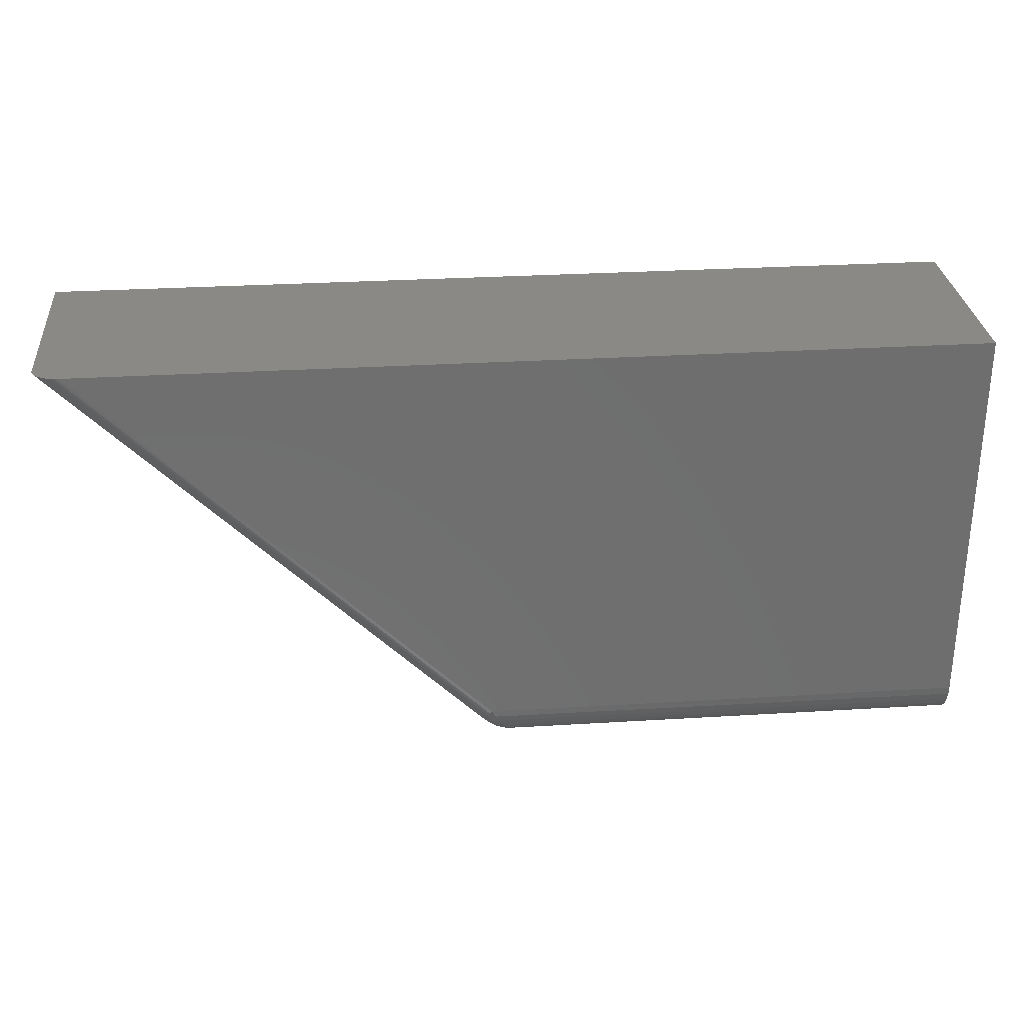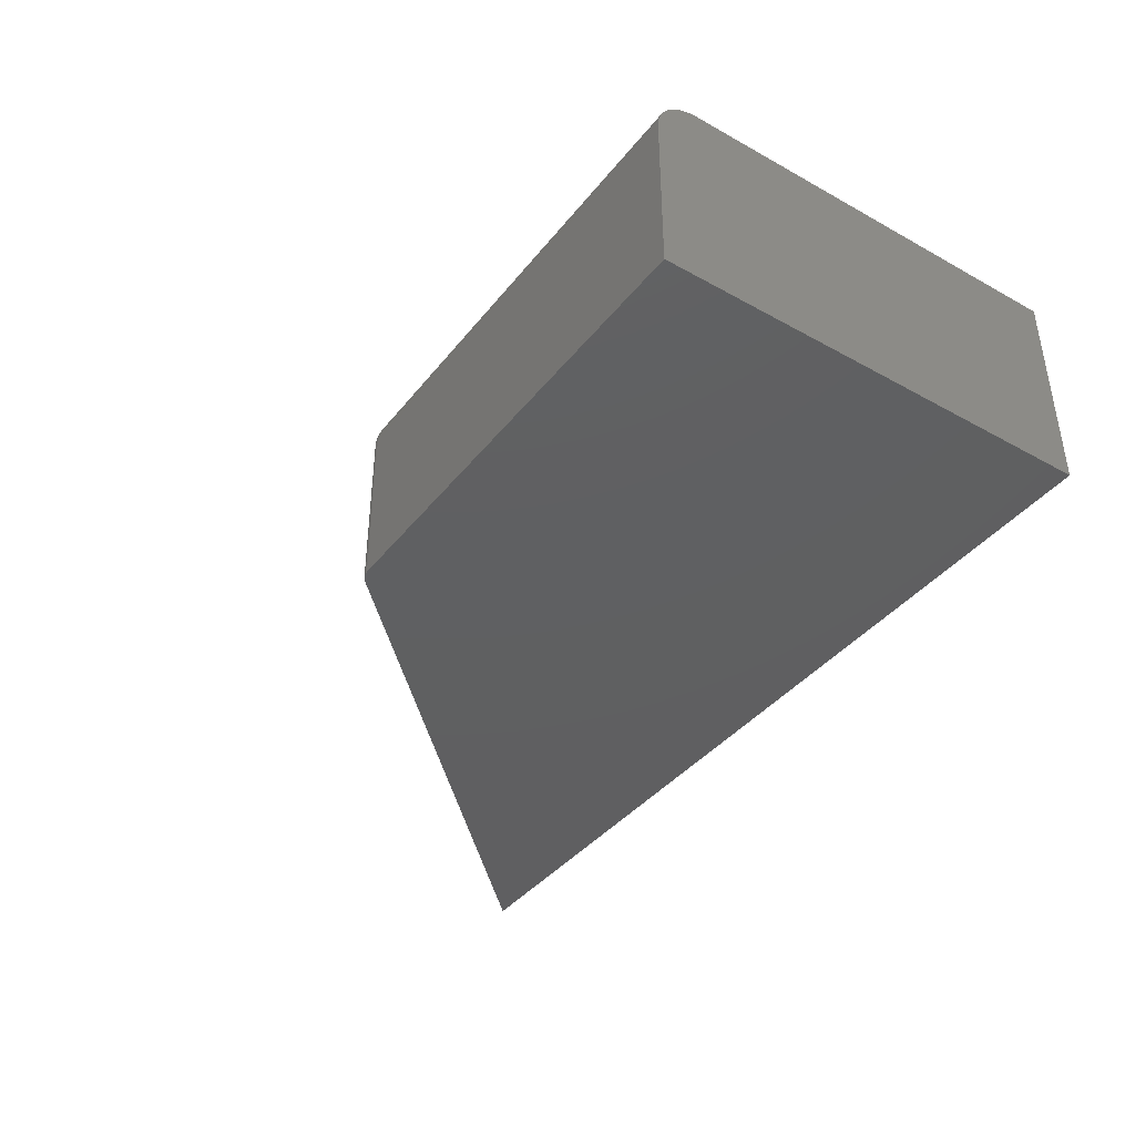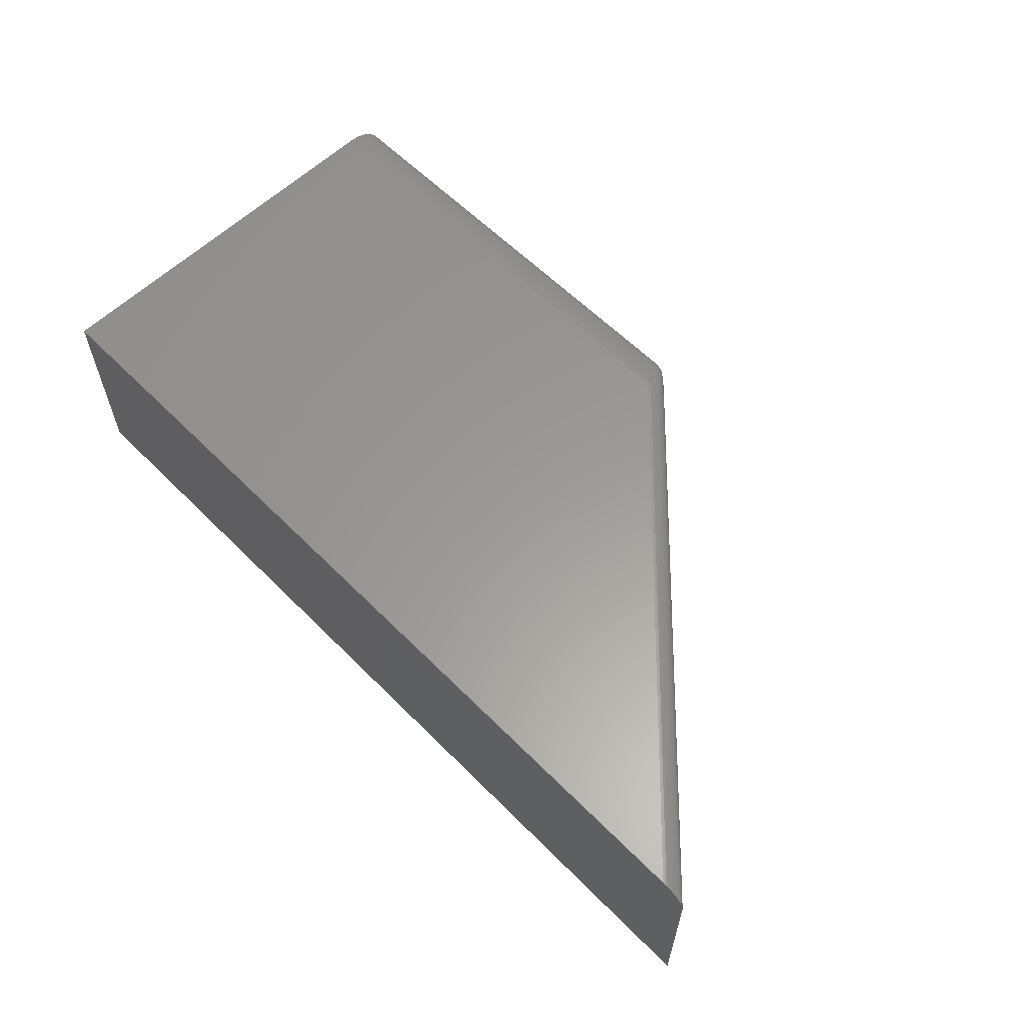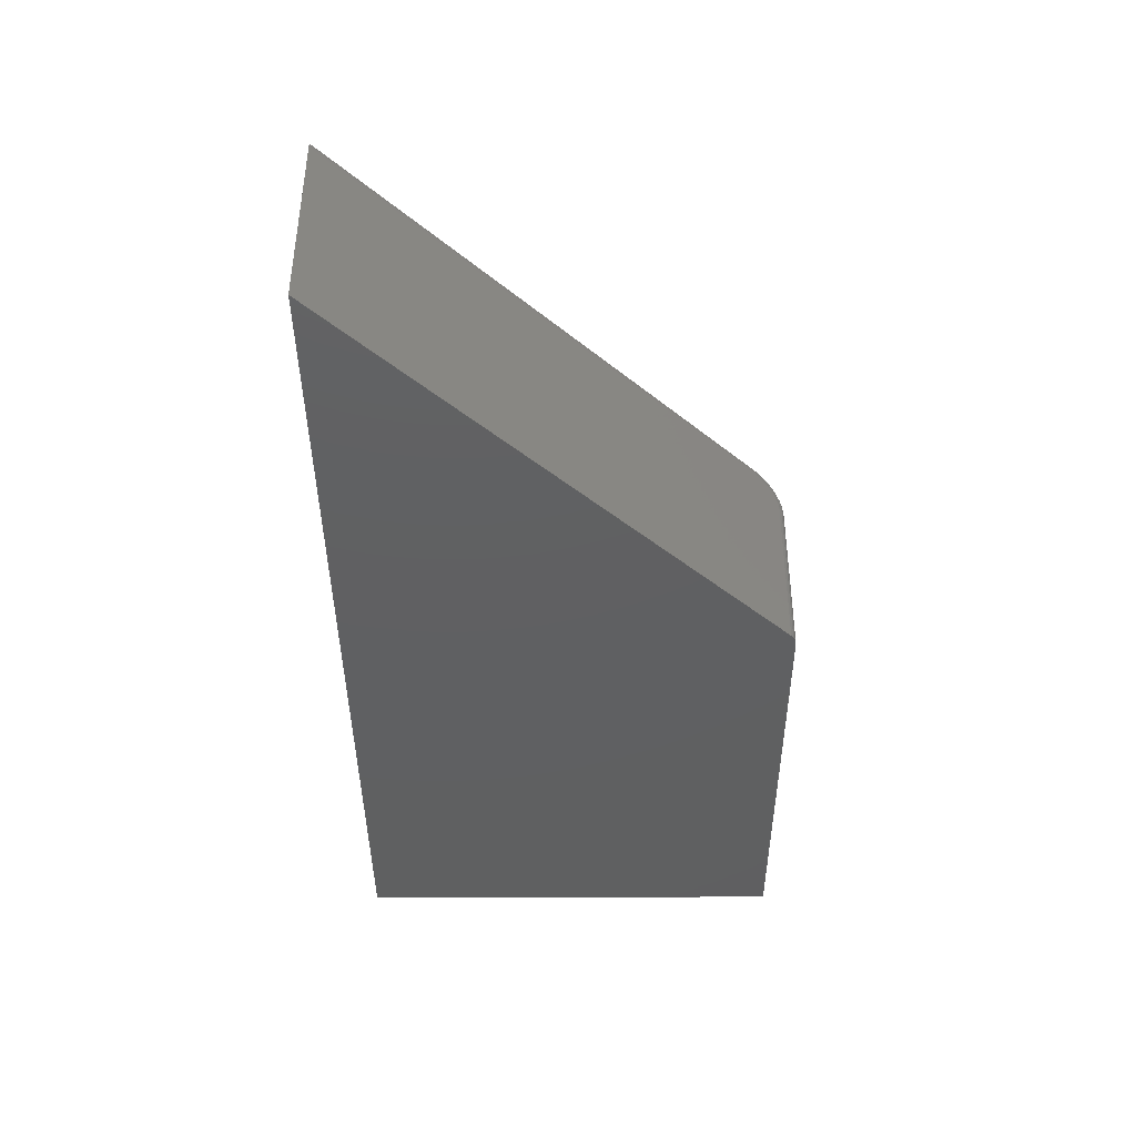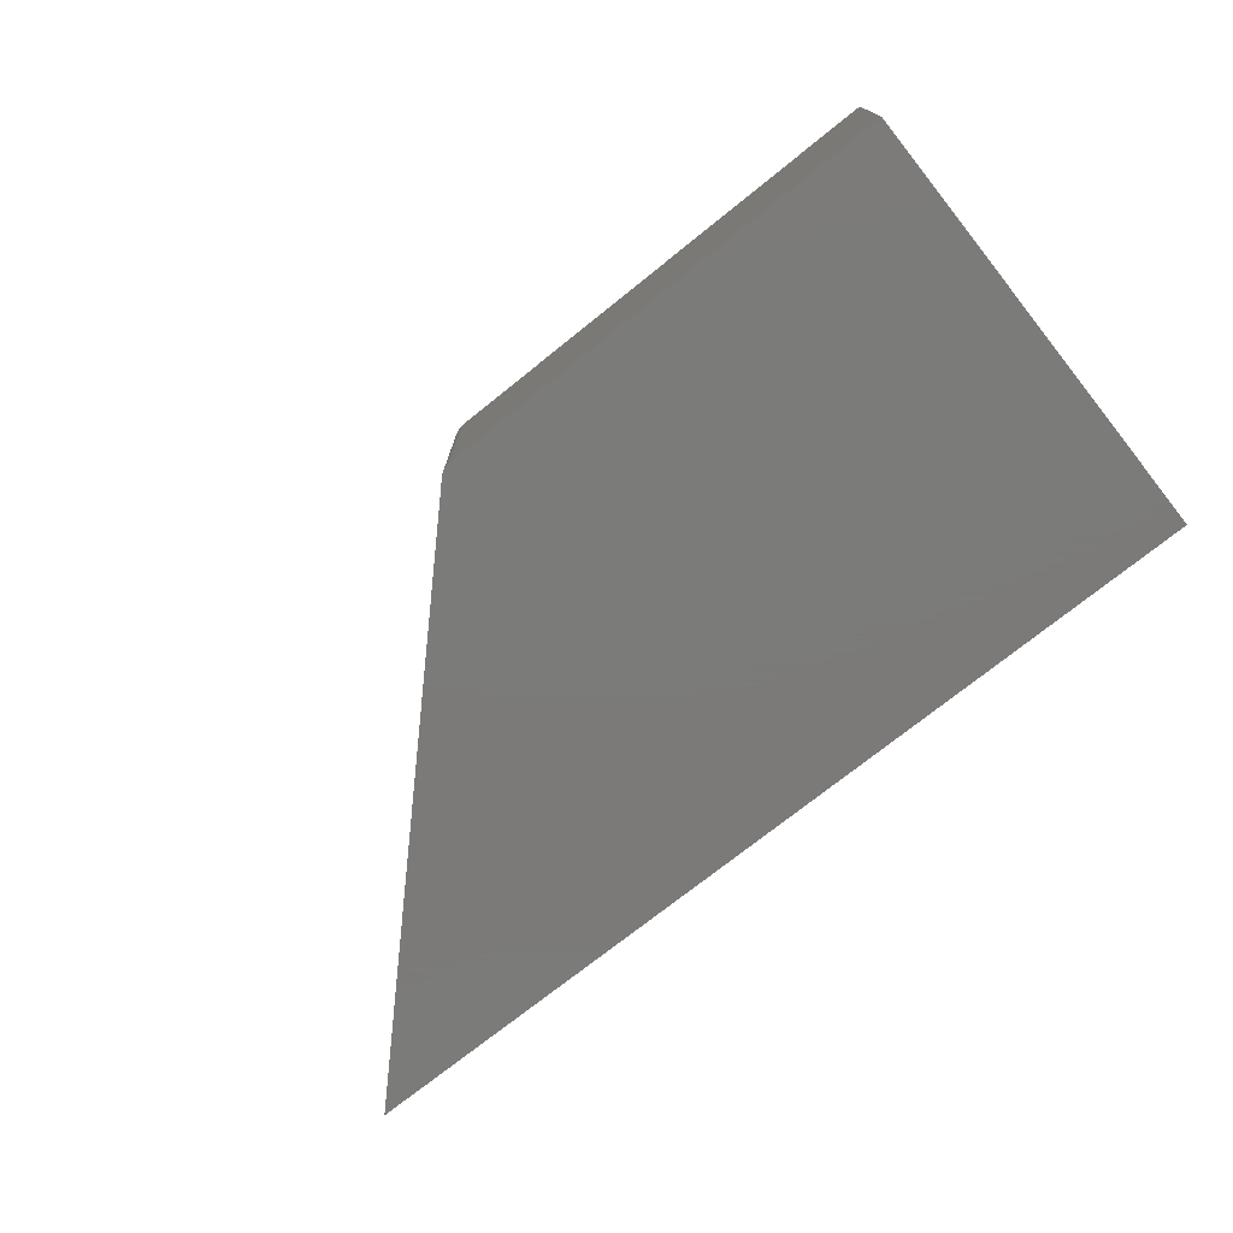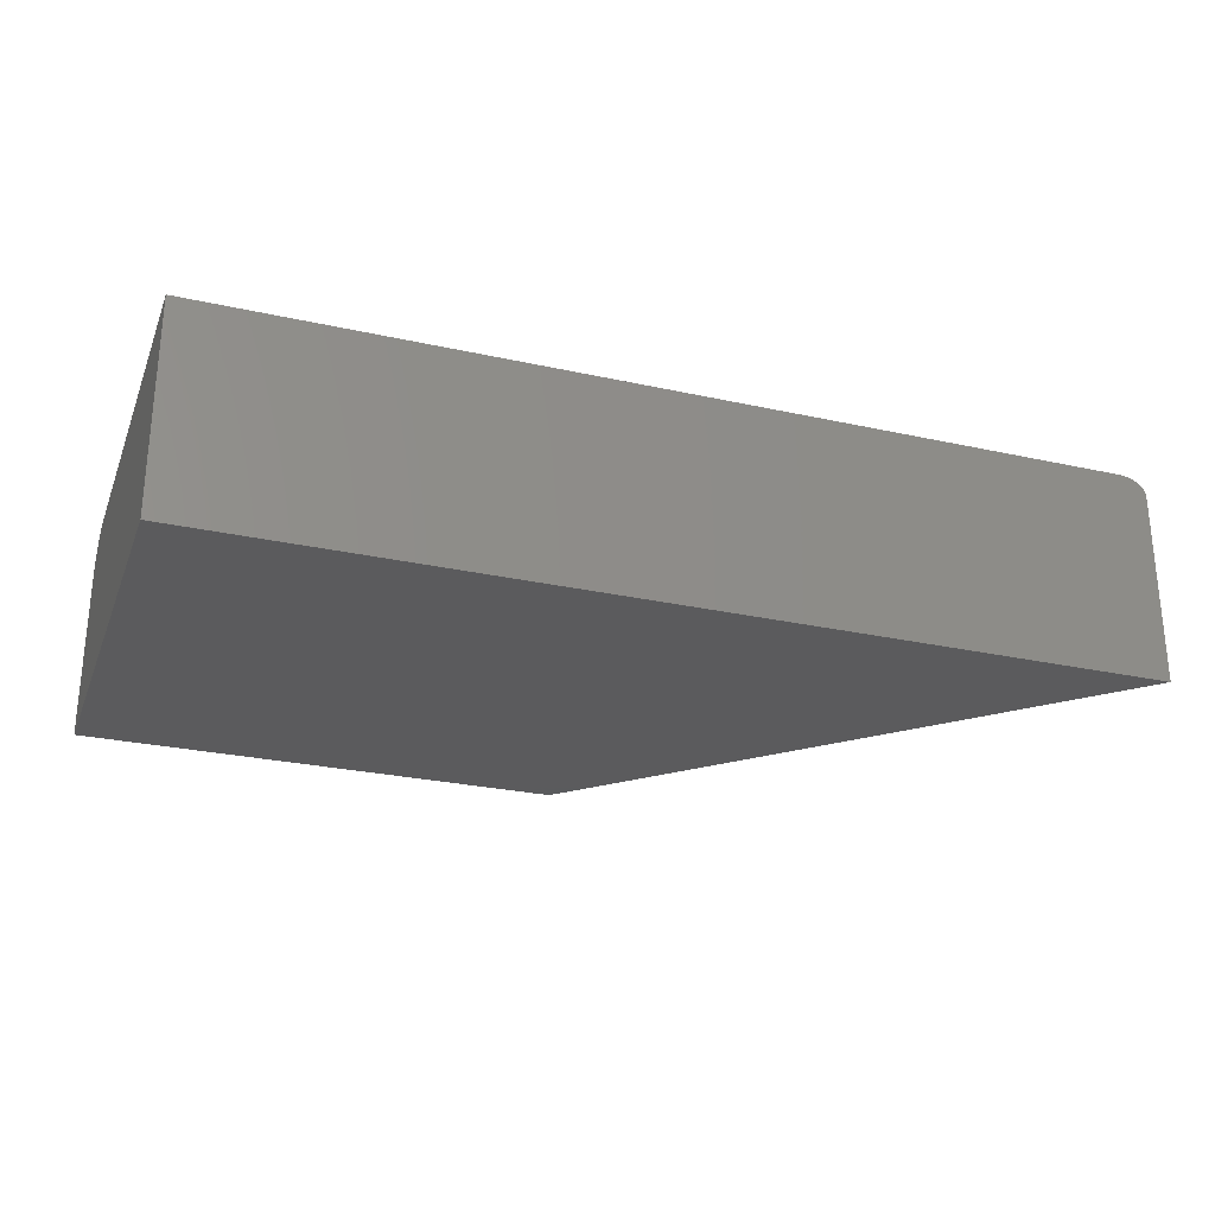
<metadata>
{"format":"stl","ext":"stl","renderer":"f3d","projection":"perspective","resolution":1024,"background":"white","views":[{"elev":29.3,"azim":174.8,"up":"+Z"},{"elev":-39.8,"azim":-124.4,"up":"+Y"},{"elev":60.0,"azim":45.7,"up":"+Y"},{"elev":-40.8,"azim":90.3,"up":"+Y"},{"elev":-73.9,"azim":-141.3,"up":"+Y"},{"elev":-26.7,"azim":-19.1,"up":"+Y"}]}
</metadata>
<code>
# stl→obj: 85 verts, 166 faces
v -0.75 0.1705 -0.3106
v 0.03709 0.168 -0.3198
v -0.75 0.1665 -0.3238
v 0.03063 0.1628 -0.3314
v -0.75 0.16 -0.3359
v 0.02434 0.1549 -0.3427
v -0.75 0.1513 -0.3466
v 0.01934 0.1456 -0.3517
v -0.75 0.1406 -0.3553
v 0.01566 0.1357 -0.3583
v -0.75 0.1285 -0.3618
v 0.01295 0.1249 -0.3632
v -0.75 0.1153 -0.3658
v -0.75 0.1719 -0.2969
v 0.0498 0.1719 -0.2969
v 0.04337 0.1709 -0.3085
v 0.01074 0.1016 -0.3672
v -0.75 0.1016 -0.3672
v 0.01129 0.1133 -0.3662
v -0.75 0.1719 0.3591
v 0.7058 0.1719 0.3591
v 0.03284 0.1016 -0.358
v 0.03408 0.1113 -0.3568
v 0.03284 -0.1719 -0.358
v 0.03308 0.1059 -0.3578
v 0.04769 0.1322 -0.3432
v 0.05416 0.1364 -0.3367
v 0.06125 0.1391 -0.3296
v 0.06975 0.1406 -0.3211
v 0.0719 0.1406 -0.319
v 0.75 0.1406 0.3591
v 0.75 -0.1719 0.3591
v 0.03583 0.1166 -0.355
v 0.0386 0.122 -0.3523
v 0.04252 0.1273 -0.3483
v -0.75 -0.1719 -0.3672
v 0.01074 -0.1719 -0.3672
v 0.0227 -0.1719 -0.3648
v 0.01684 -0.1719 -0.3666
v -0.75 -0.1719 0.3591
v 0.0281 -0.1719 -0.3619
v 0.7127 0.1715 0.3591
v 0.7482 0.1494 0.3591
v 0.7497 0.1444 0.3591
v 0.7491 0.1469 0.3591
v 0.742 0.1585 0.3591
v 0.7375 0.1624 0.3591
v 0.7321 0.1657 0.3591
v 0.7261 0.1684 0.3591
v 0.7195 0.1703 0.3591
v 0.7471 0.1518 0.3591
v 0.7457 0.1541 0.3591
v 0.0281 0.1016 -0.3619
v 0.0227 0.1016 -0.3648
v 0.01684 0.1016 -0.3666
v 0.05364 0.1714 -0.3007
v 0.07156 0.1461 -0.3186
v 0.05736 0.17 -0.3044
v 0.06085 0.1677 -0.3079
v 0.06401 0.1646 -0.3111
v 0.06673 0.1607 -0.3138
v 0.06894 0.1562 -0.316
v 0.07057 0.1513 -0.3176
v 0.049 0.1666 -0.3192
v 0.02311 0.1094 -0.3643
v 0.04229 0.1609 -0.3313
v 0.06078 0.1504 -0.3274
v 0.03644 0.153 -0.342
v 0.05231 0.148 -0.3356
v 0.04419 0.144 -0.3435
v 0.03065 0.1452 -0.35
v 0.02779 0.1357 -0.3561
v 0.03832 0.1376 -0.3499
v 0.02452 0.1274 -0.3603
v 0.03238 0.132 -0.3553
v 0.02219 0.1188 -0.3633
v 0.02908 0.1246 -0.3591
v 0.02673 0.1169 -0.3617
v 0.05855 0.1553 -0.3262
v 0.05579 0.1597 -0.3245
v 0.05257 0.1636 -0.3221
v 0.04945 0.1529 -0.3349
v 0.04607 0.1572 -0.3335
v 0.04056 0.1488 -0.3432
v 0.03468 0.1416 -0.3503
f 1 2 3
f 3 2 4
f 3 4 5
f 5 4 6
f 5 6 7
f 7 6 8
f 7 8 9
f 8 10 9
f 11 9 10
f 10 12 11
f 13 11 12
f 14 15 1
f 1 15 16
f 1 16 2
f 17 18 19
f 19 18 13
f 19 13 12
f 14 20 15
f 15 20 21
f 22 23 24
f 22 25 23
f 26 27 28
f 24 29 30
f 24 30 31
f 24 31 32
f 29 24 23
f 29 23 33
f 29 33 34
f 29 34 35
f 29 35 26
f 29 26 28
f 36 18 37
f 37 18 17
f 37 38 36
f 37 39 38
f 40 36 38
f 40 38 41
f 40 41 24
f 40 24 32
f 40 32 42
f 40 42 21
f 40 21 20
f 43 32 31
f 43 31 44
f 43 44 45
f 46 47 48
f 46 48 49
f 46 49 50
f 42 32 43
f 42 43 51
f 42 51 52
f 42 52 46
f 42 46 50
f 22 24 53
f 53 24 41
f 53 41 54
f 54 41 38
f 54 38 55
f 55 38 39
f 55 39 17
f 17 39 37
f 15 42 56
f 15 21 42
f 31 57 44
f 31 30 57
f 56 42 50
f 56 50 58
f 58 50 49
f 58 49 59
f 59 49 48
f 59 48 60
f 60 48 47
f 60 47 61
f 61 47 46
f 61 46 62
f 46 52 62
f 63 62 52
f 63 52 51
f 63 51 43
f 63 43 57
f 57 43 45
f 57 45 44
f 56 64 15
f 64 16 15
f 19 65 17
f 65 55 17
f 64 66 2
f 16 64 2
f 29 28 67
f 57 29 67
f 63 57 67
f 66 68 4
f 2 66 4
f 28 27 69
f 67 28 69
f 4 68 6
f 27 26 70
f 69 27 70
f 71 72 8
f 6 71 8
f 26 35 73
f 70 26 73
f 72 74 10
f 8 72 10
f 35 34 75
f 73 35 75
f 74 76 12
f 10 74 12
f 34 33 77
f 75 34 77
f 76 65 19
f 12 76 19
f 33 23 78
f 77 33 78
f 23 25 65
f 78 23 65
f 25 53 65
f 53 25 22
f 54 65 53
f 54 55 65
f 29 57 30
f 62 63 67
f 79 62 67
f 61 62 79
f 80 61 79
f 80 60 61
f 60 80 81
f 81 59 60
f 59 81 64
f 64 58 59
f 56 58 64
f 79 67 69
f 82 79 69
f 80 79 82
f 83 80 82
f 83 81 80
f 81 83 66
f 66 64 81
f 82 69 70
f 84 82 70
f 83 82 84
f 68 83 84
f 68 66 83
f 85 73 75
f 72 85 75
f 72 71 85
f 6 68 71
f 71 68 84
f 71 84 85
f 85 84 70
f 85 70 73
f 65 76 78
f 78 76 74
f 78 74 77
f 77 74 72
f 77 72 75
f 36 40 20
f 36 20 14
f 36 14 1
f 36 1 3
f 36 3 5
f 36 5 7
f 36 7 9
f 36 9 11
f 36 11 13
f 36 13 18

</code>
